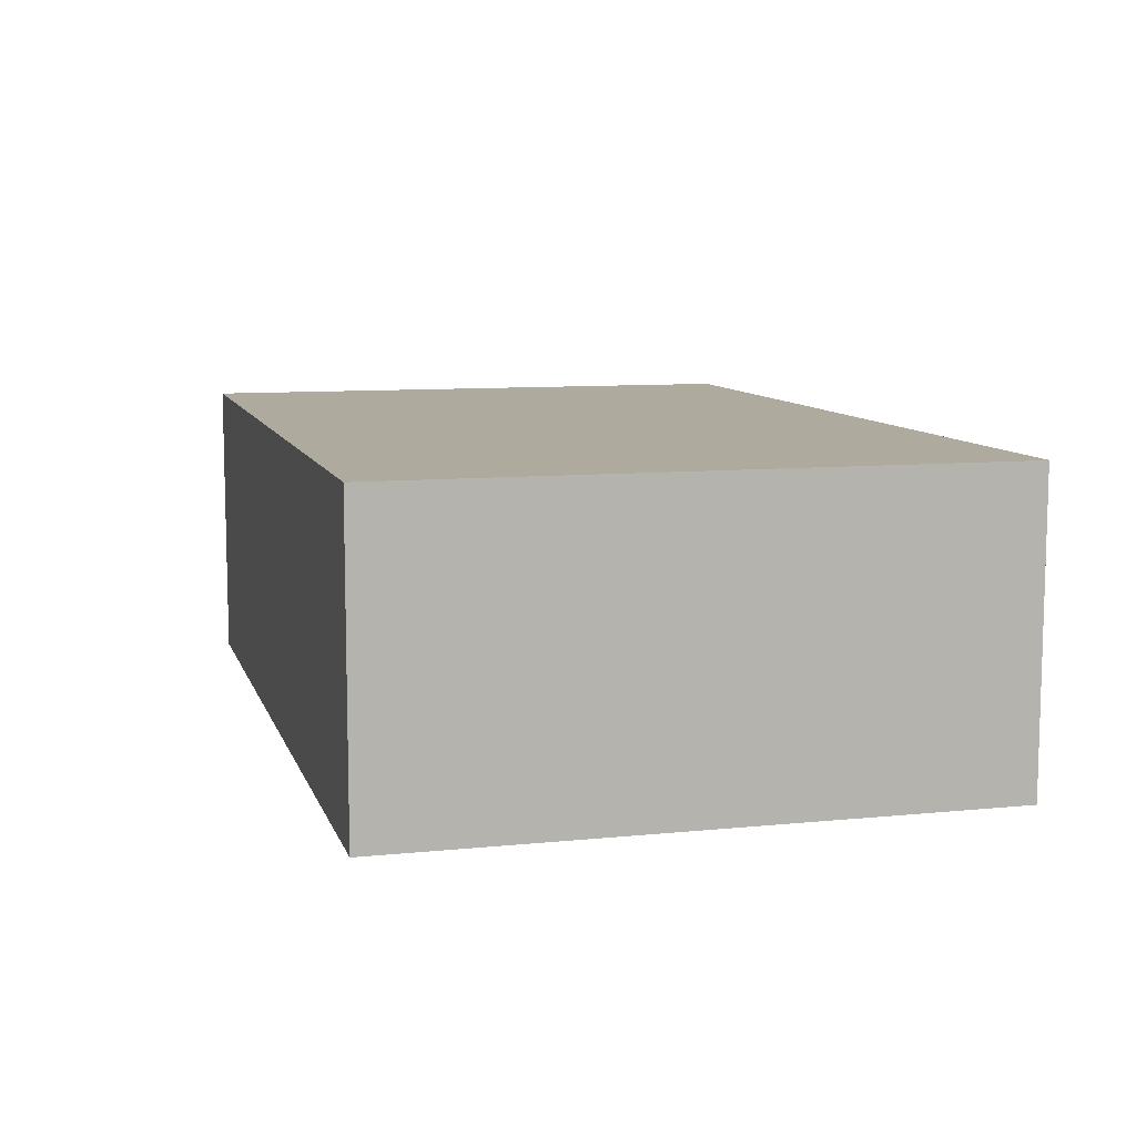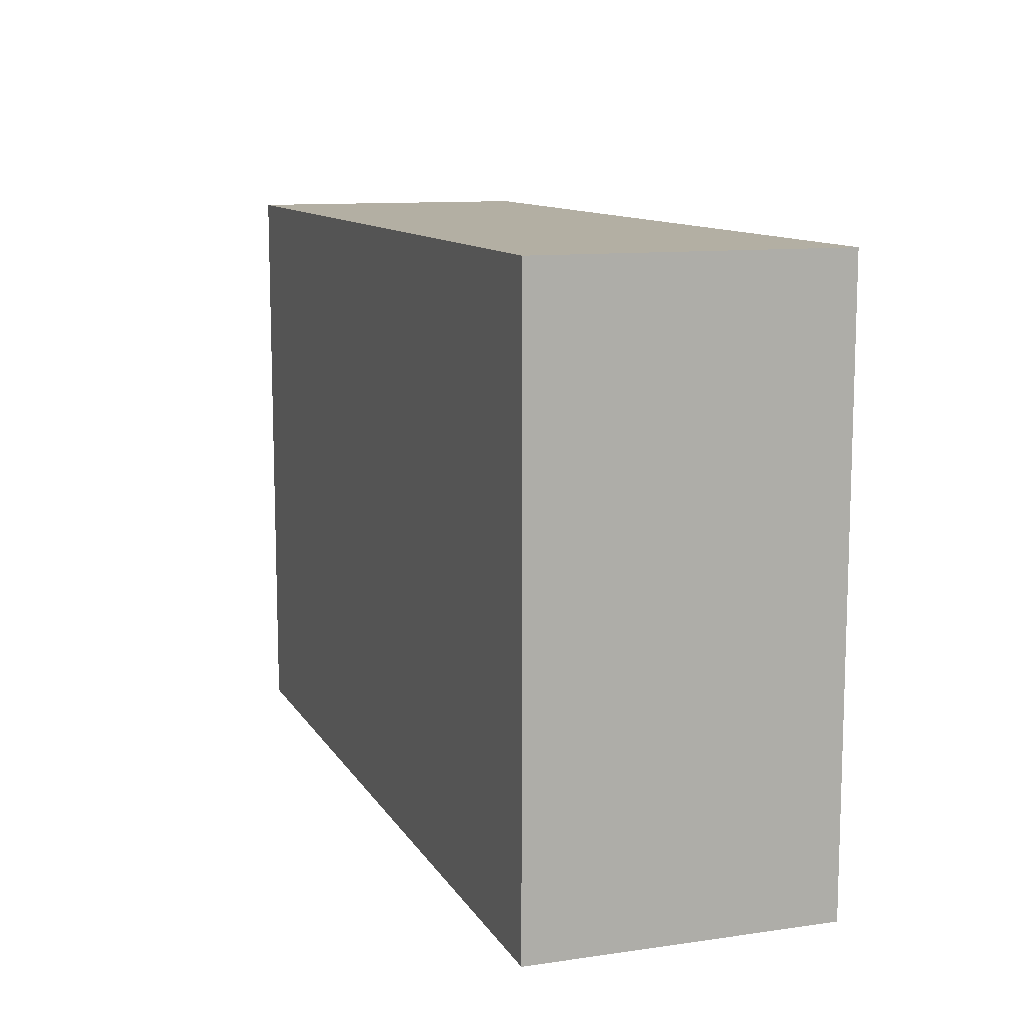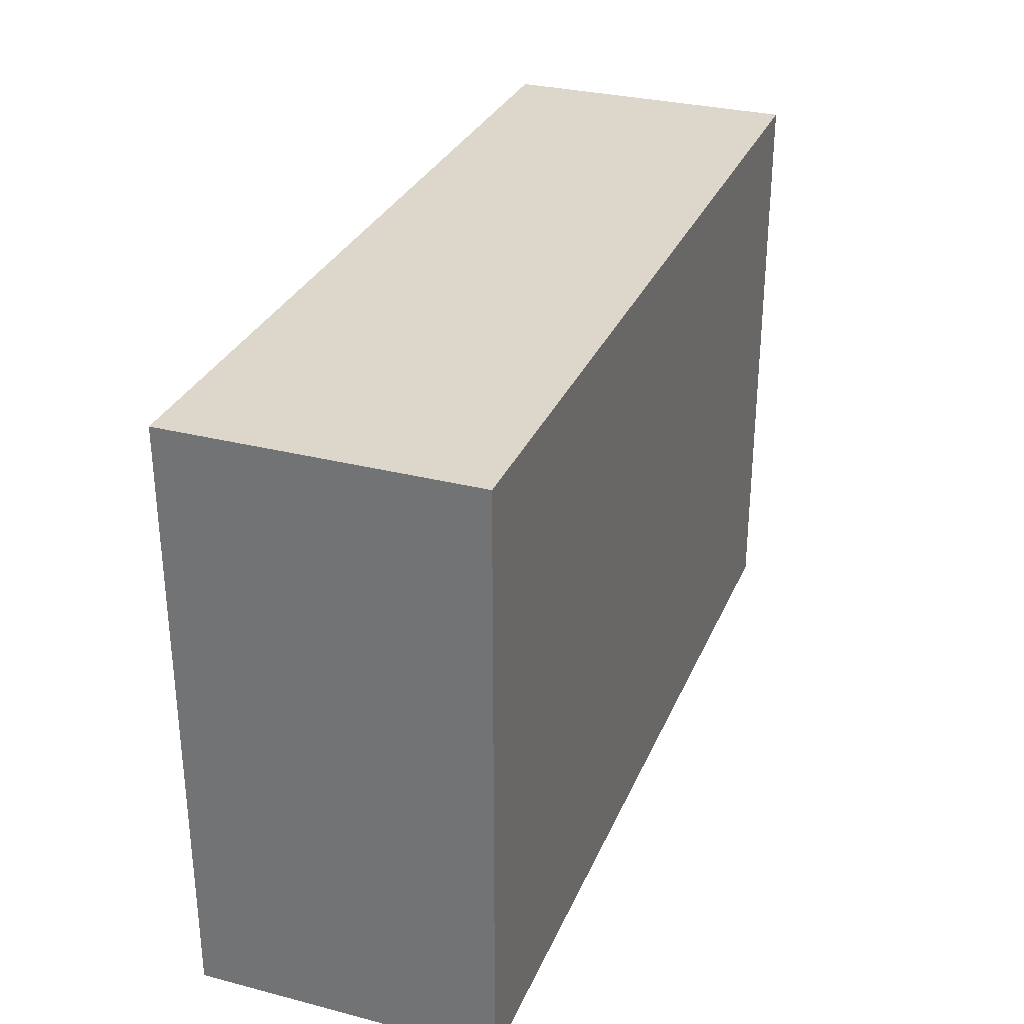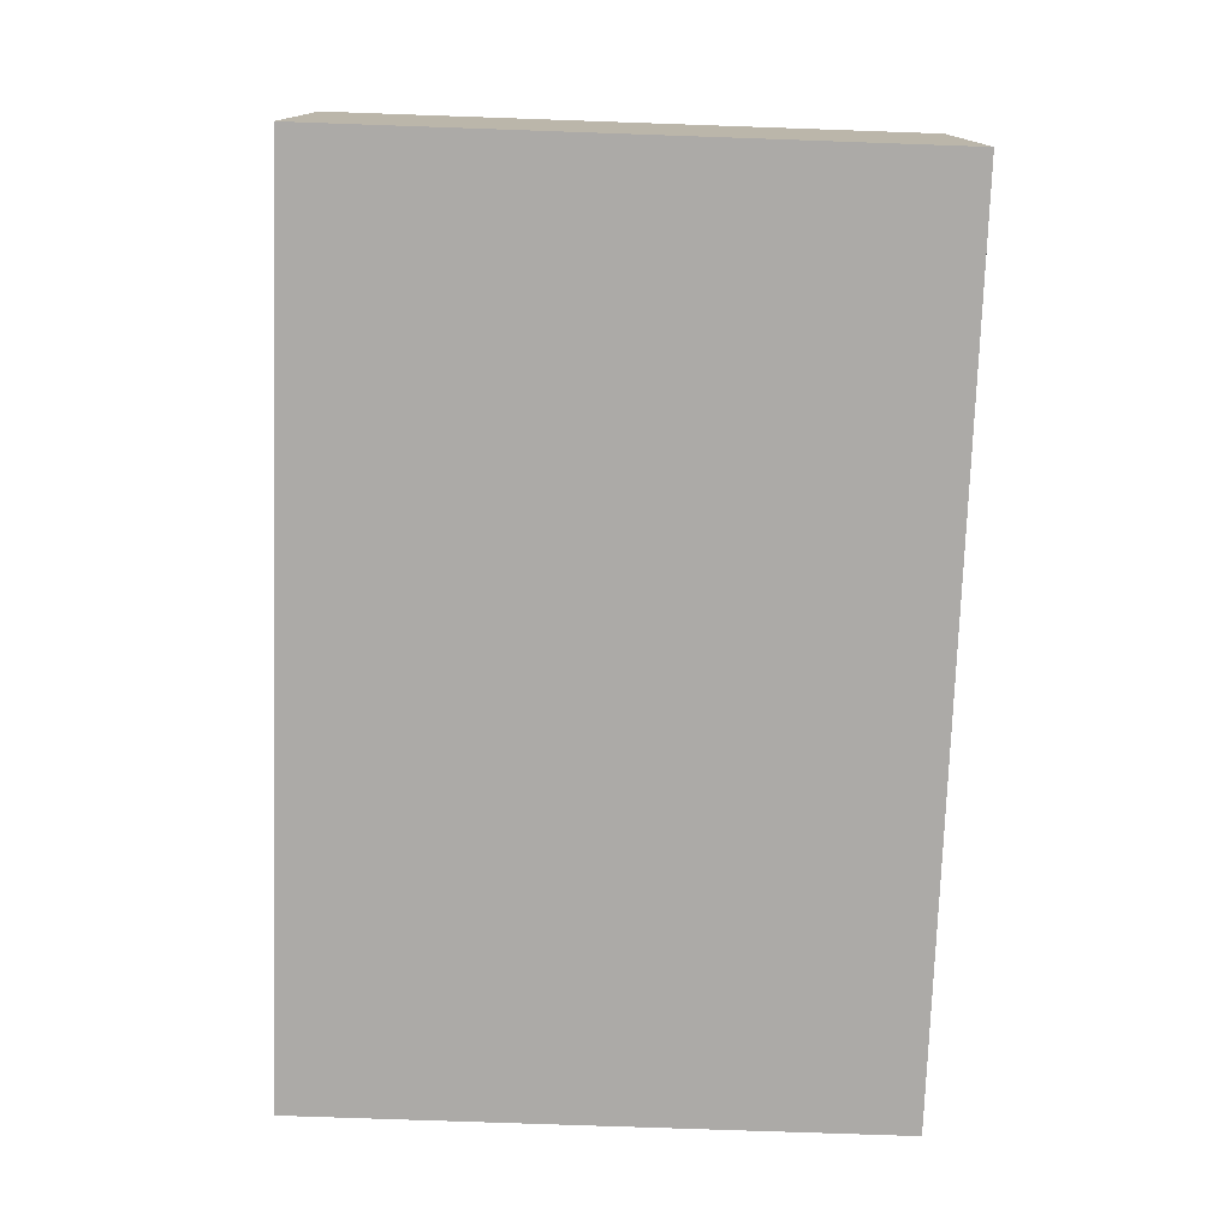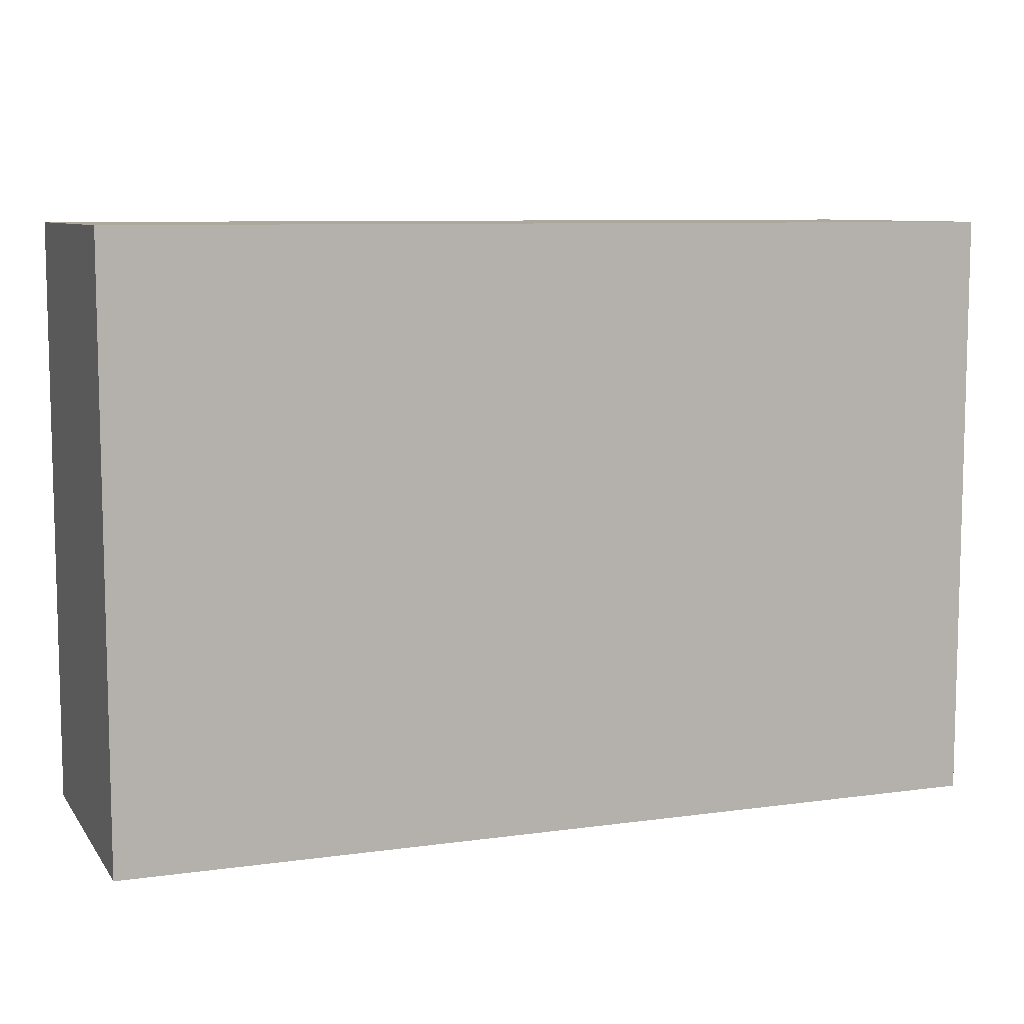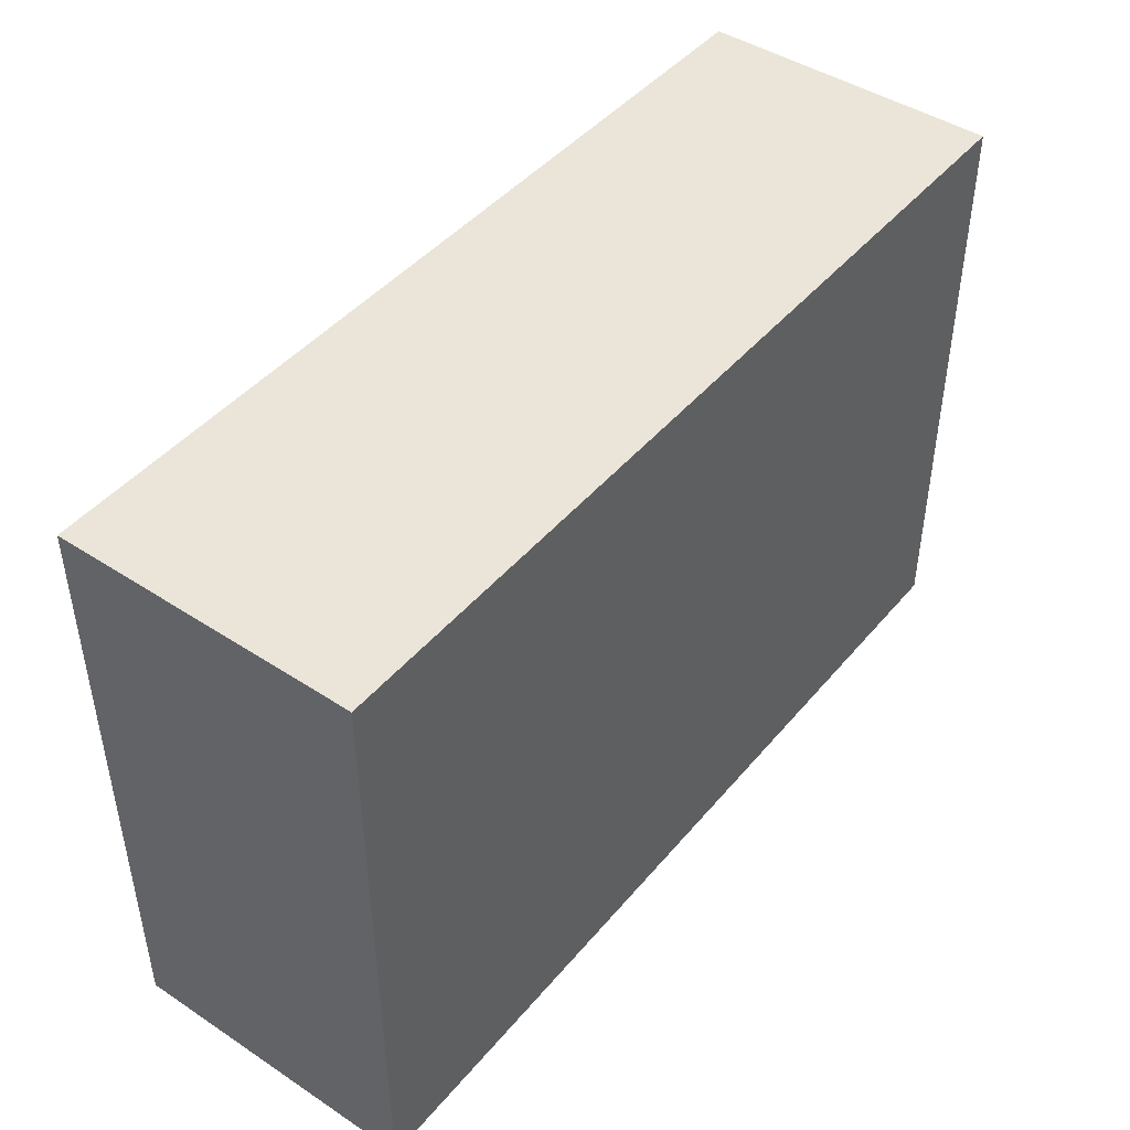
<metadata>
{"format":"obj","ext":"obj","renderer":"f3d","projection":"perspective","resolution":1024,"background":"white","views":[{"elev":9.2,"azim":75.0,"up":"+Y"},{"elev":11.1,"azim":70.6,"up":"+Z"},{"elev":30.6,"azim":110.3,"up":"+Z"},{"elev":-76.1,"azim":-92.0,"up":"+Y"},{"elev":8.5,"azim":159.3,"up":"+Z"},{"elev":45.0,"azim":127.2,"up":"+Z"}]}
</metadata>
<code>
o object_1
v -0.225 -0.075 0.15
v -0.225 0.075 0.15
v 0.225 -0.075 0.15
v 0.225 0.075 0.15
v 0.225 -0.075 -0.15
v 0.225 0.075 -0.15
v -0.225 -0.075 -0.15
v -0.225 0.075 -0.15
f 1 3 4
f 3 5 6
f 5 7 8
f 7 1 2
f 3 1 7
f 7 5 3
f 4 8 2
f 8 4 6
f 1 4 2
f 3 6 4
f 5 8 6
f 7 2 8

</code>
